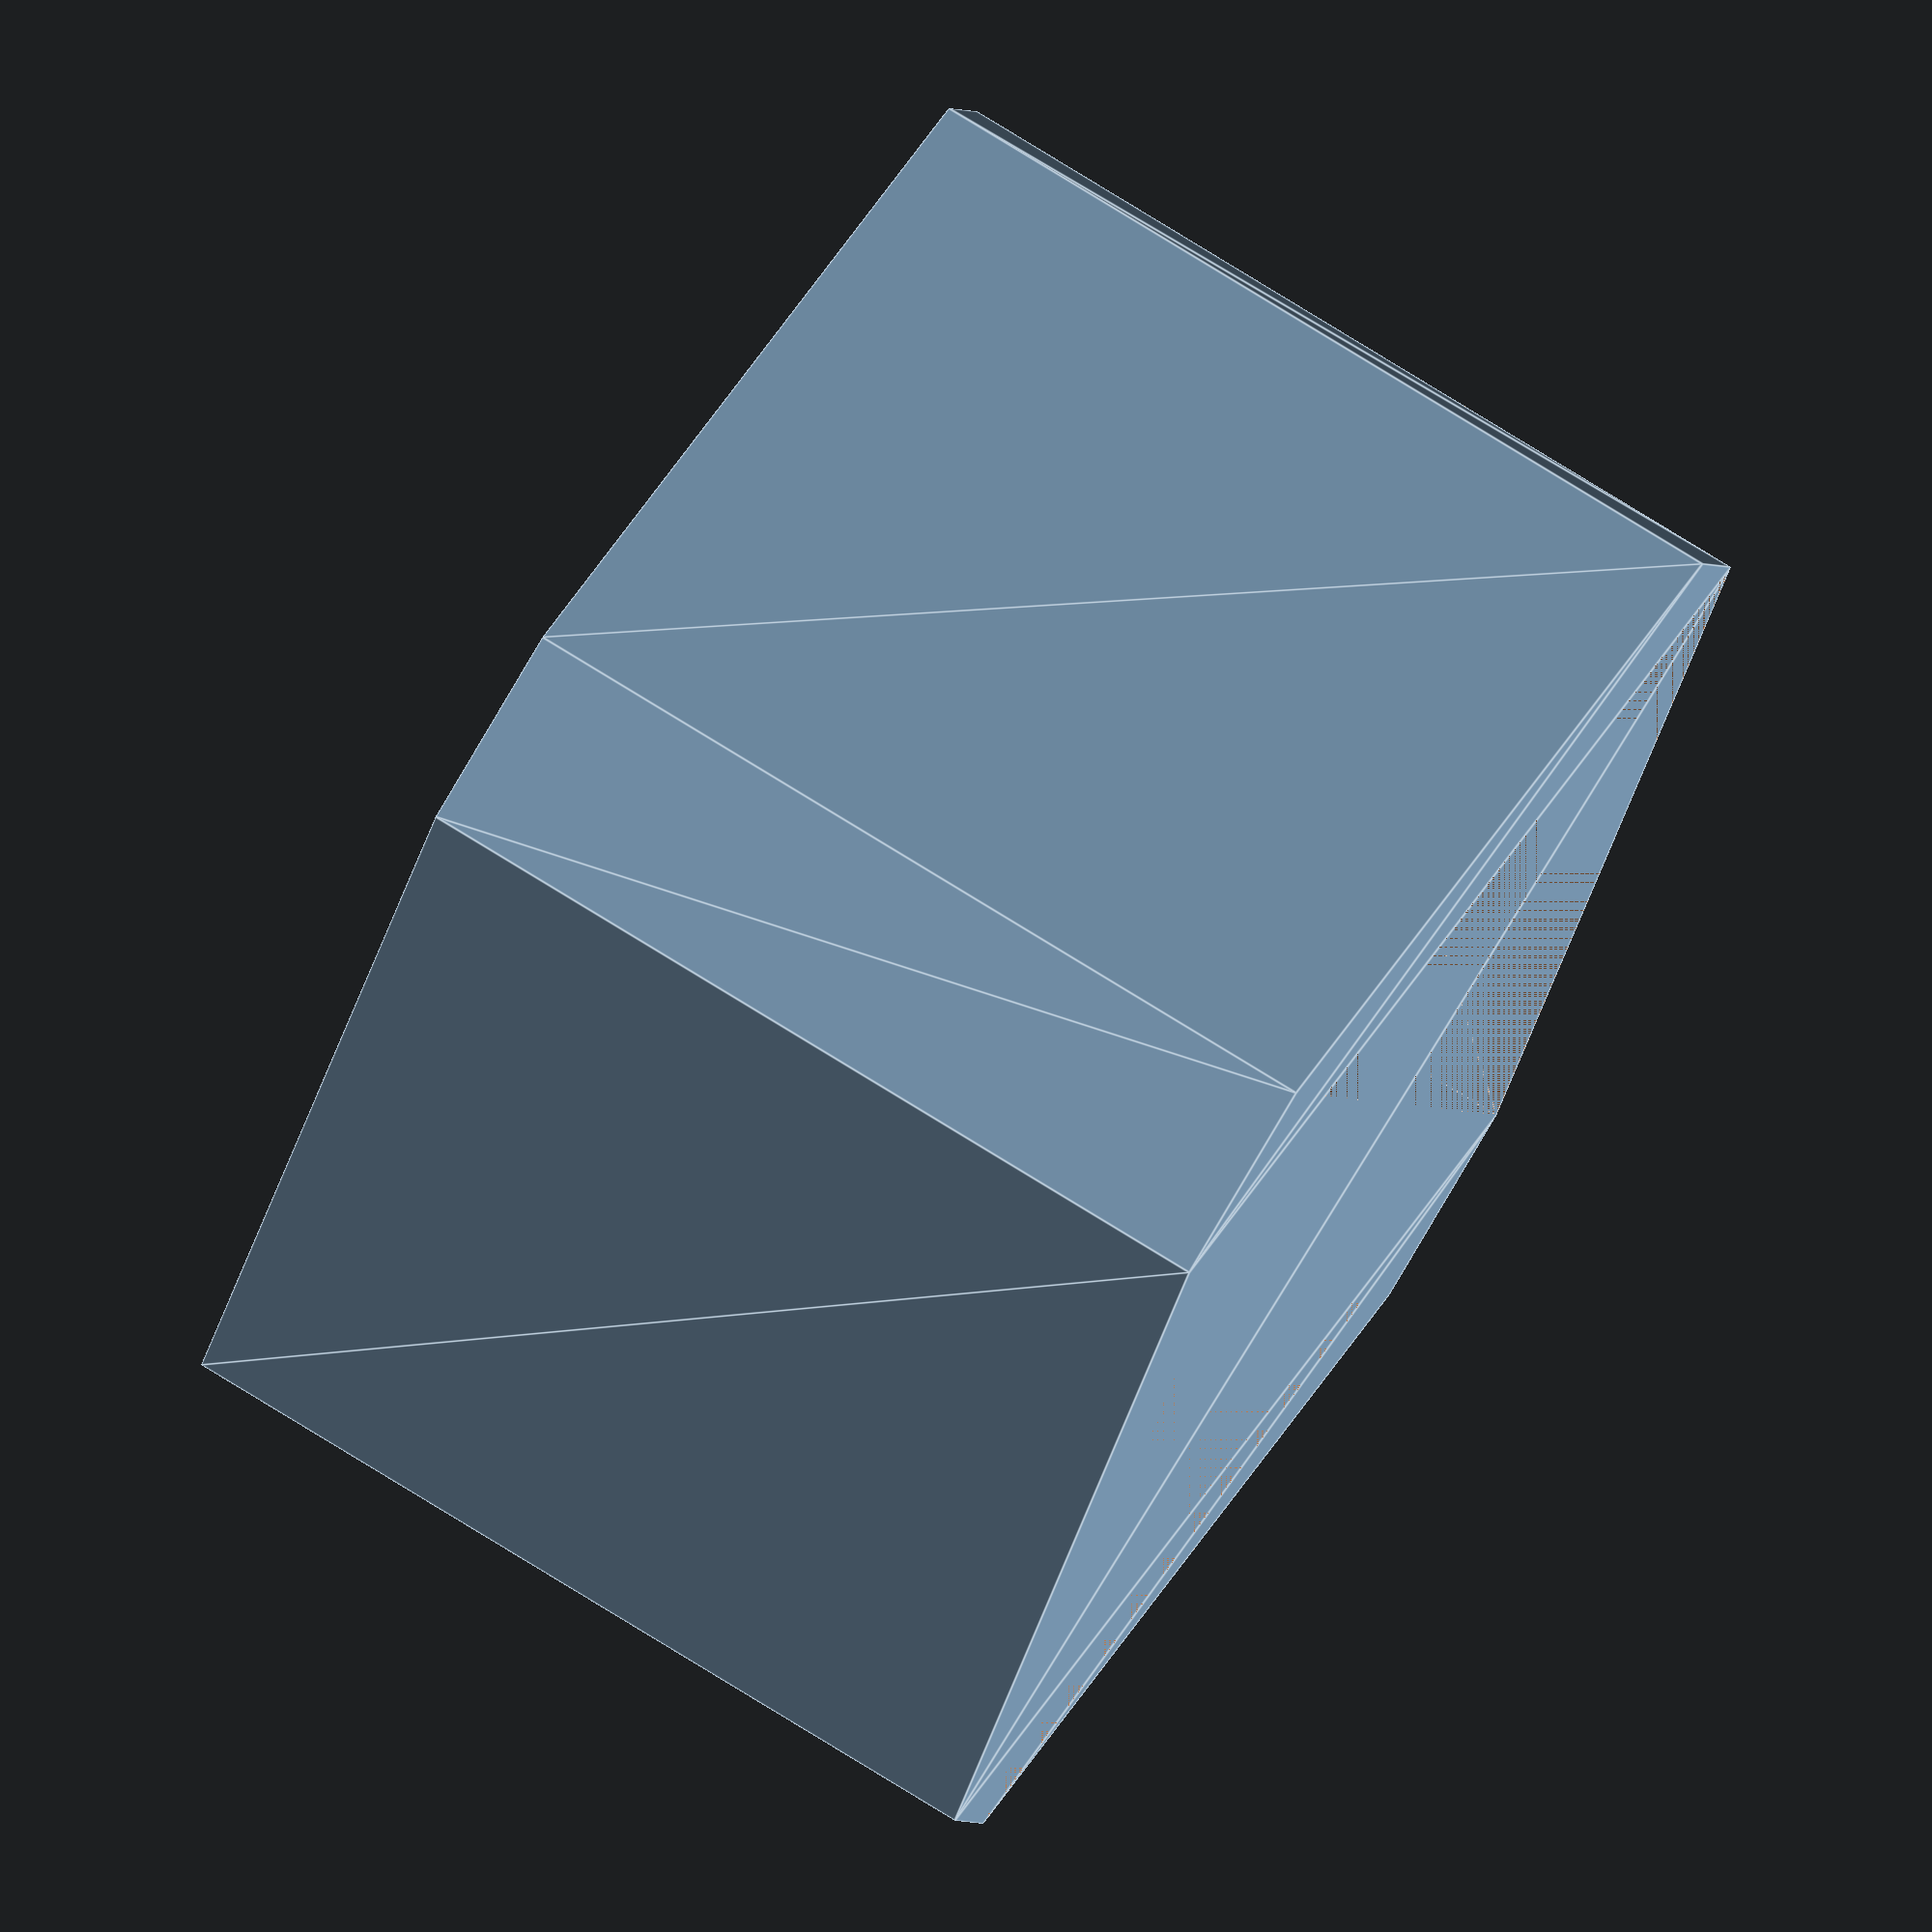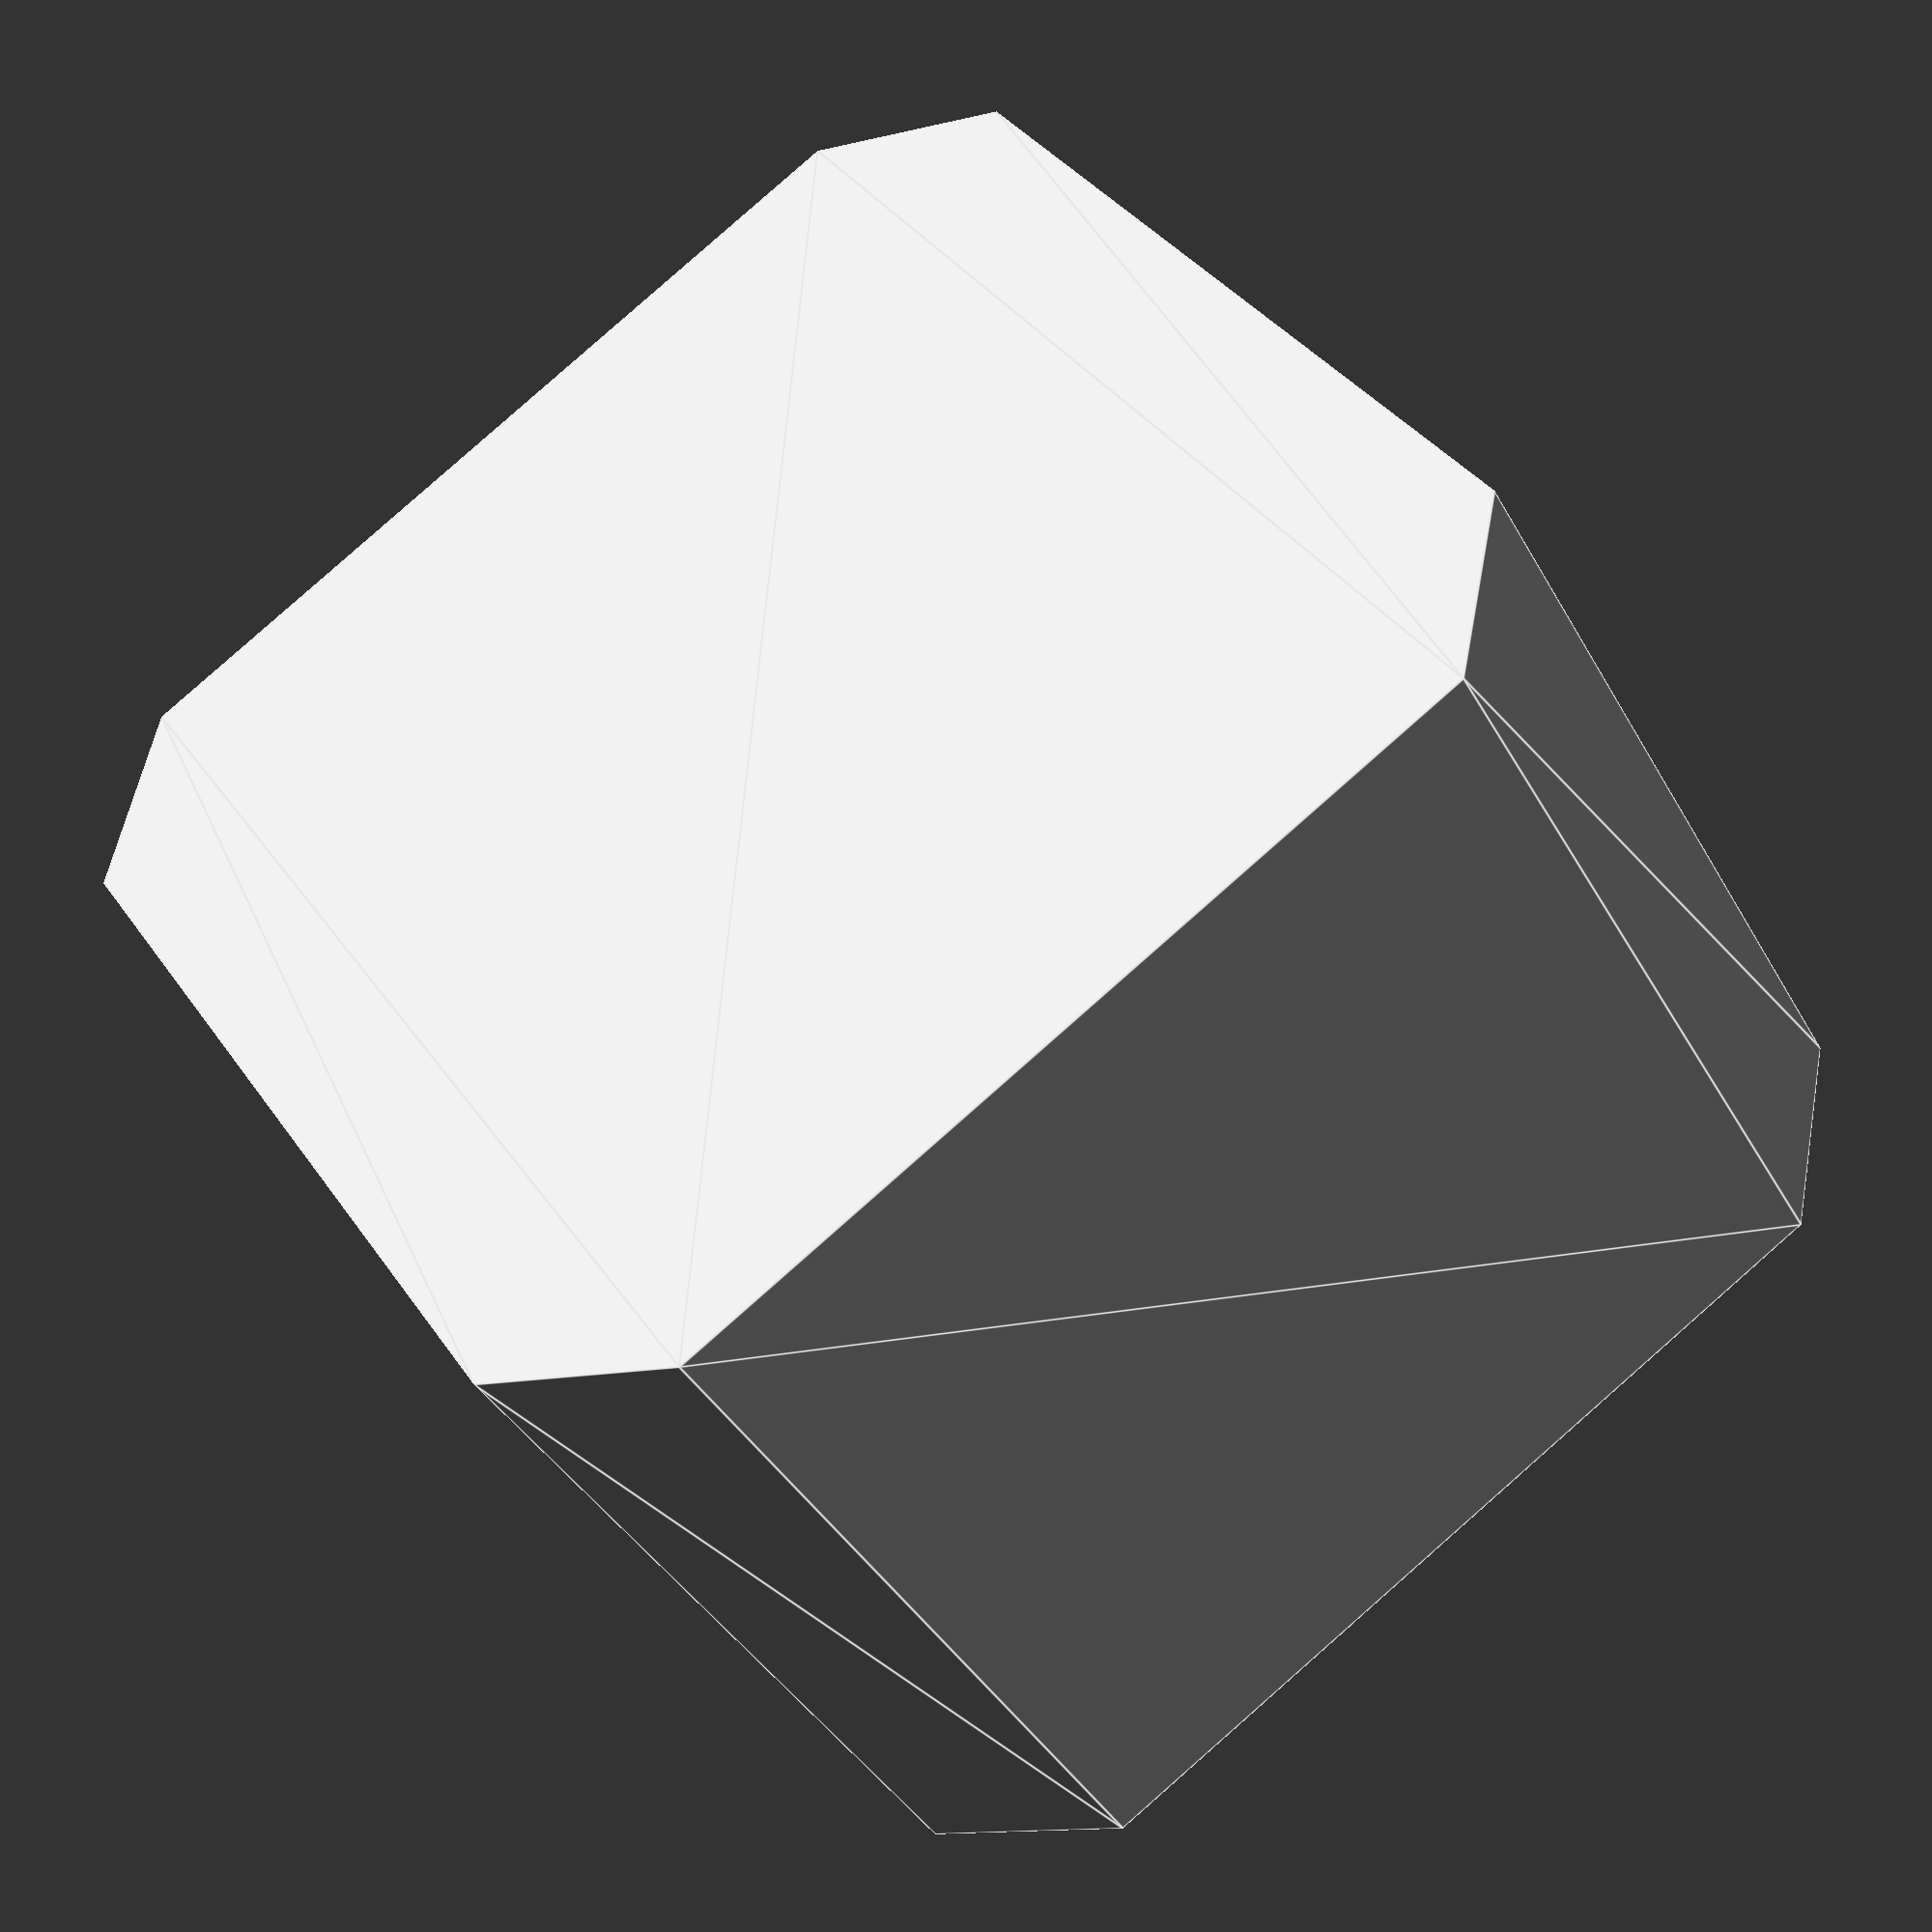
<openscad>
W = 40;
D = 40;
H = 30;
C = 5;

difference () {
    linear_extrude(H)
        polygon([[C, 0], [W - C, 0],
                [W, C], [W, D - C],
                [W - C, D], [C, D],
                [0, D - C], [0, C]]);
    translate([0, 0, C * 2]) {
        linear_extrude(H - C * 2) {
            polygon([[C, C * 2], [C, D], [W - C, D]]);
            polygon([[C * 2, C], [W, D - C], [W, C]]);
        }
    }
}

</openscad>
<views>
elev=103.7 azim=300.0 roll=238.1 proj=o view=edges
elev=218.9 azim=213.0 roll=333.6 proj=p view=edges
</views>
